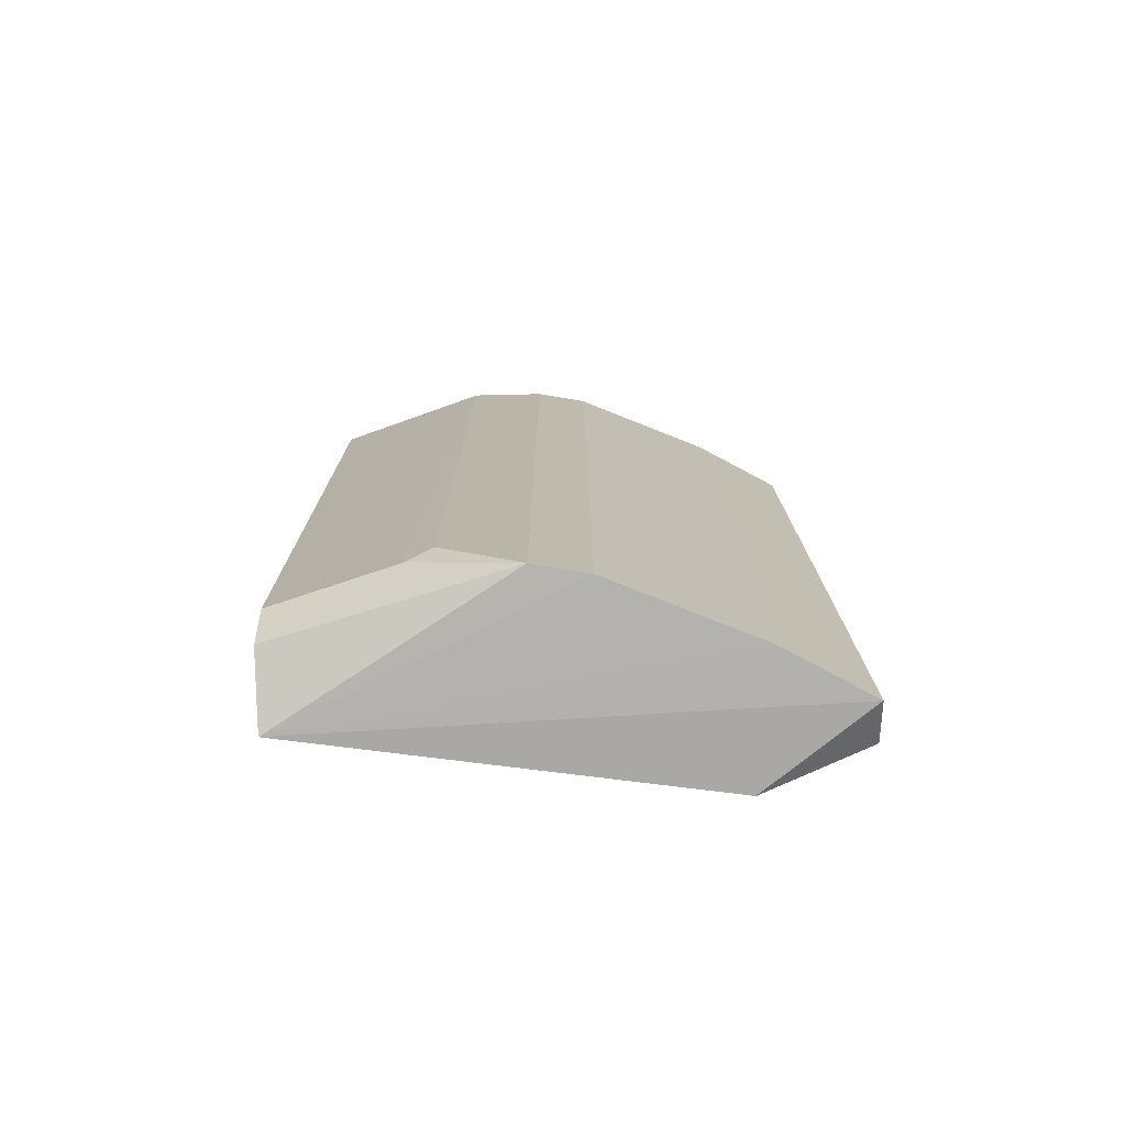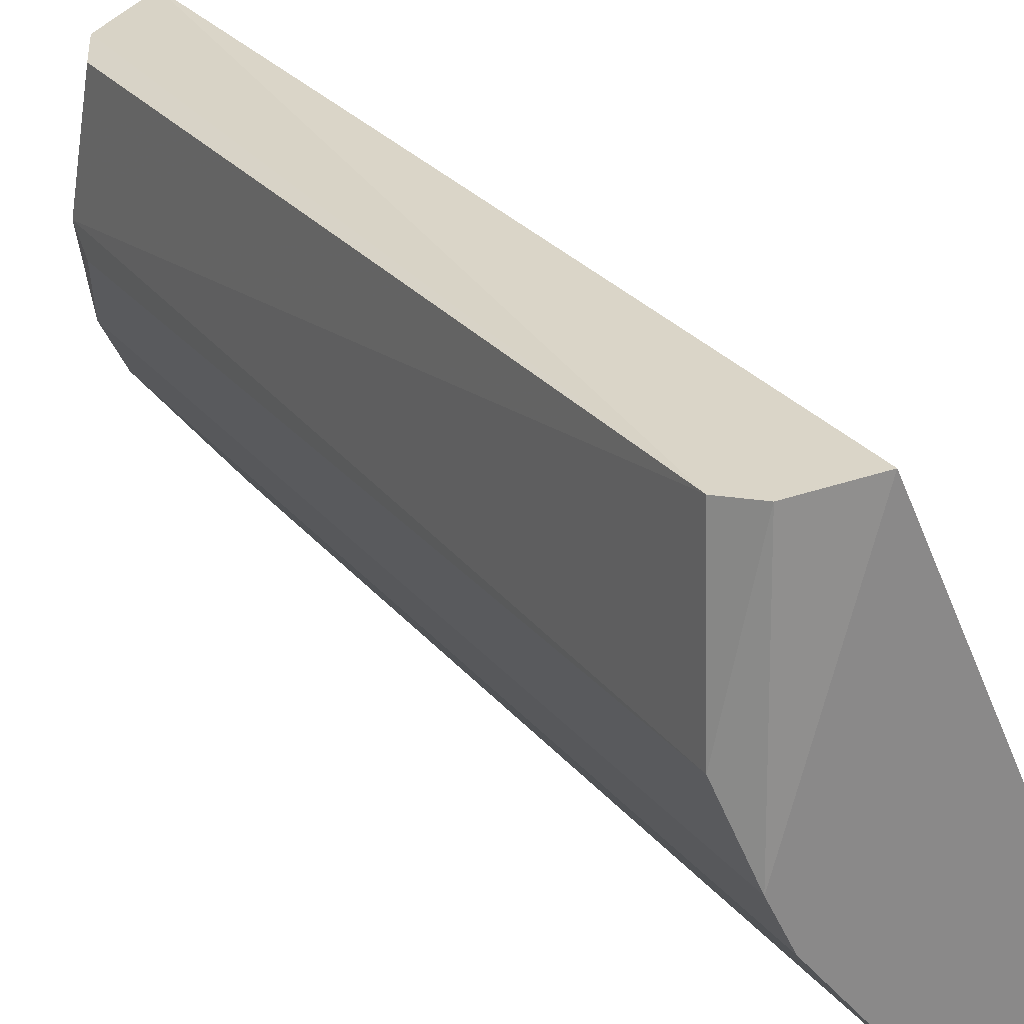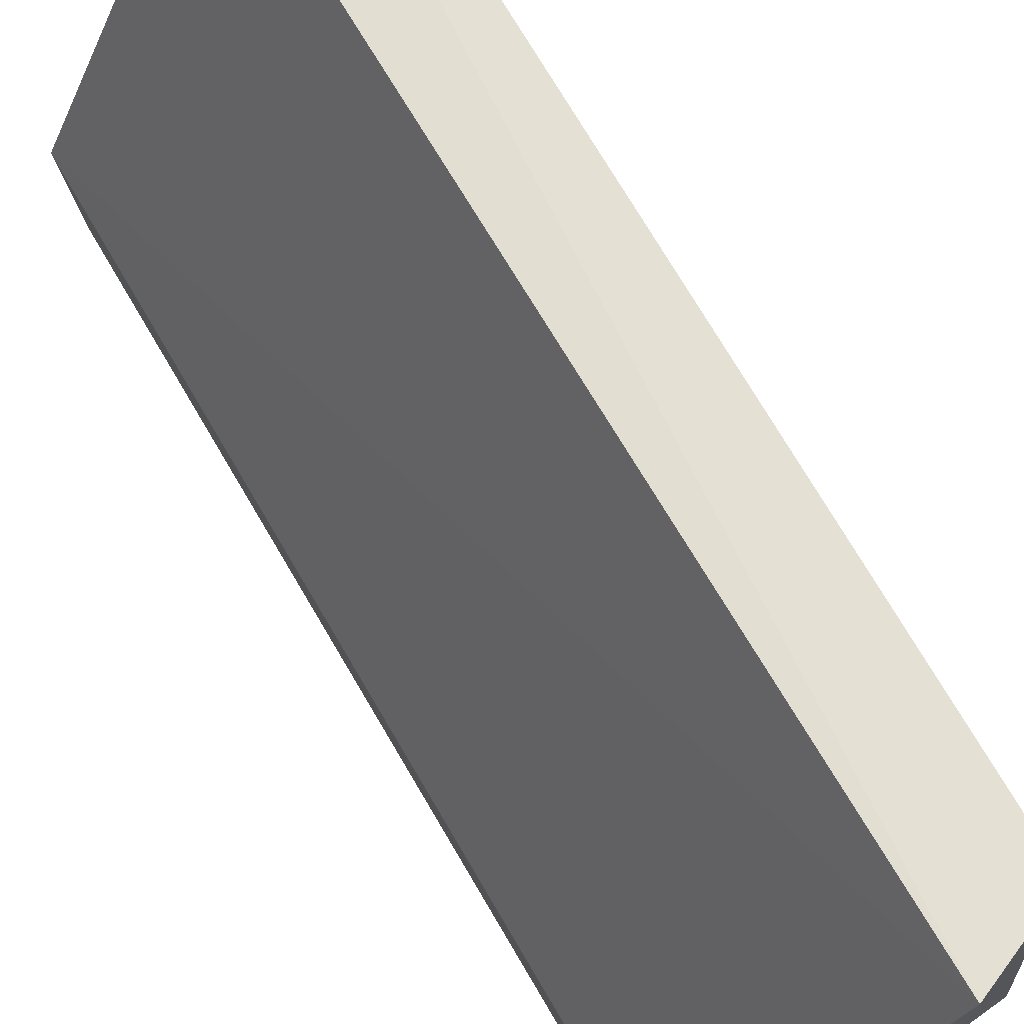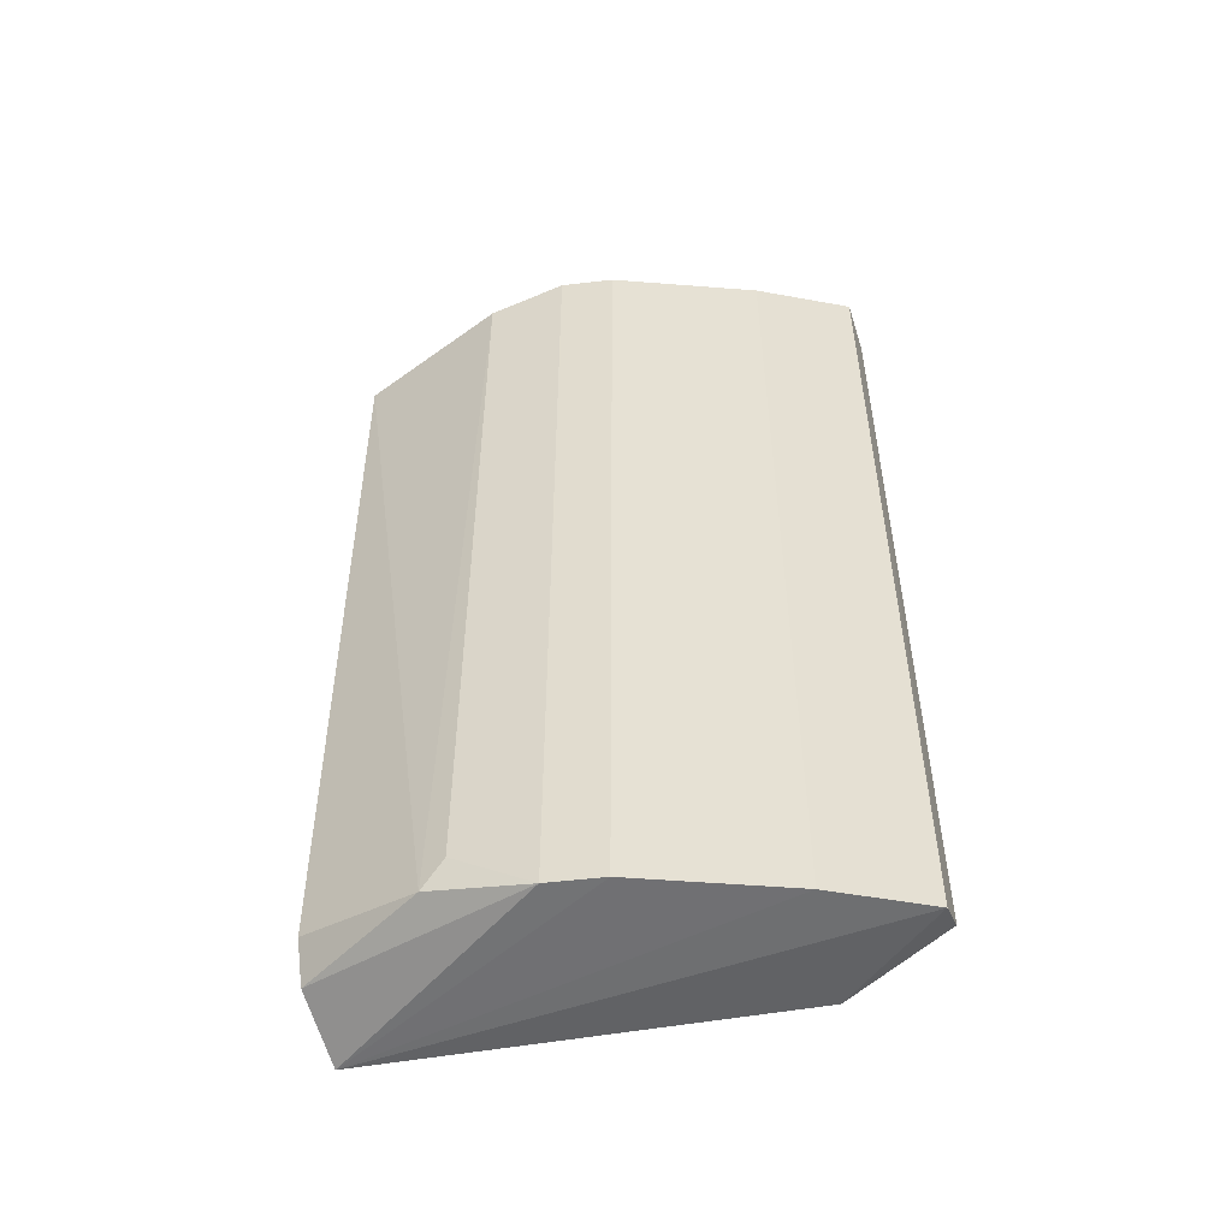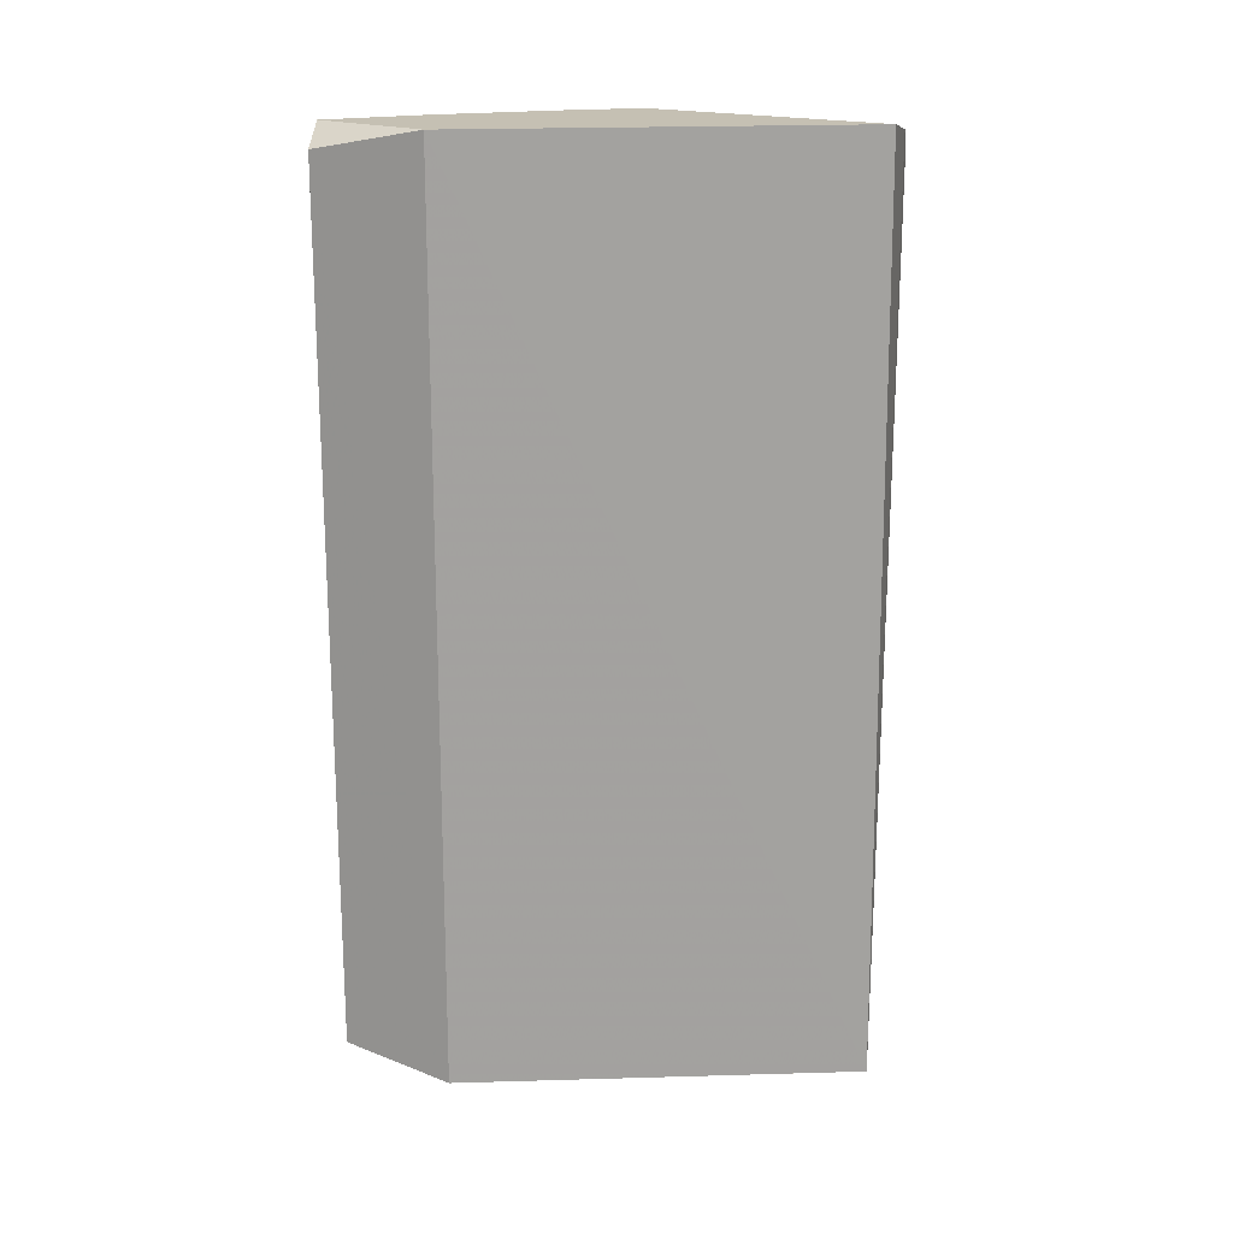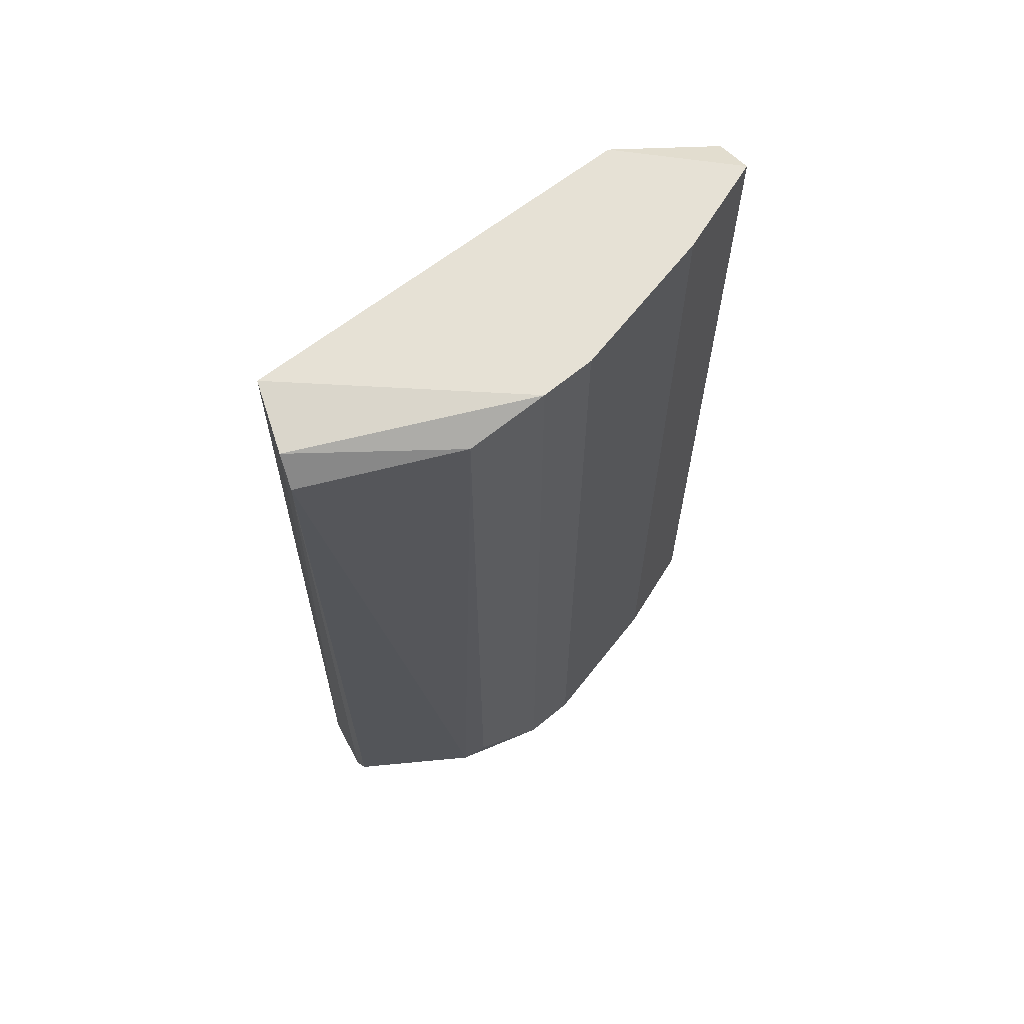
<metadata>
{"format":"obj","ext":"obj","renderer":"f3d","projection":"perspective","resolution":1024,"background":"white","views":[{"elev":-76.6,"azim":107.0,"up":"+Y"},{"elev":27.5,"azim":149.4,"up":"+Z"},{"elev":71.3,"azim":-30.3,"up":"+Z"},{"elev":-51.8,"azim":123.8,"up":"+Y"},{"elev":18.1,"azim":-71.5,"up":"+Y"},{"elev":64.3,"azim":76.6,"up":"+Y"}]}
</metadata>
<code>
v 0.07379 -0.1911 -0.1583
v 0.1253 0.194 0.01827
v 0.09486 0.1988 0.02088
v 0.04217 0.1988 -0.1899
v 0.02108 -0.1911 -0.1372
v 0.0953 -0.1966 0.02384
v 0.137 -0.17 -0.05291
v 0.1265 0.1988 -0.08452
v 0.02108 0.1988 -0.1372
v 0.02388 -0.1817 -0.1848
v 0.1332 -0.1685 0.01397
v 0.1348 0.1814 0.01693
v 0.1159 -0.1911 -0.1056
v 0.07379 0.1988 -0.1583
v 0.02374 0.1899 -0.1851
v 0.04217 -0.1911 -0.1899
v 0.137 0.1883 -0.05291
v 0.1159 0.1988 -0.1056
v 0.1265 -0.1911 -0.08452
v 0.1248 -0.1843 0.0172
v 0.137 -0.1806 -0.04237
f 11 20 21
f 2 3 6
f 3 2 8
f 4 3 8
f 3 4 9
f 6 3 9
f 5 6 9
f 2 6 12
f 6 1 13
f 1 4 14
f 4 8 14
f 13 1 14
f 9 4 15
f 5 9 15
f 10 5 15
f 10 15 16
f 4 1 16
f 6 5 16
f 1 6 16
f 5 10 16
f 15 4 16
f 8 2 17
f 7 8 17
f 2 12 17
f 8 13 18
f 14 8 18
f 13 14 18
f 8 7 19
f 6 13 19
f 13 8 19
f 11 12 20
f 12 6 20
f 6 19 20
f 20 19 21
f 12 11 21
f 7 17 21
f 17 12 21
f 19 7 21

</code>
